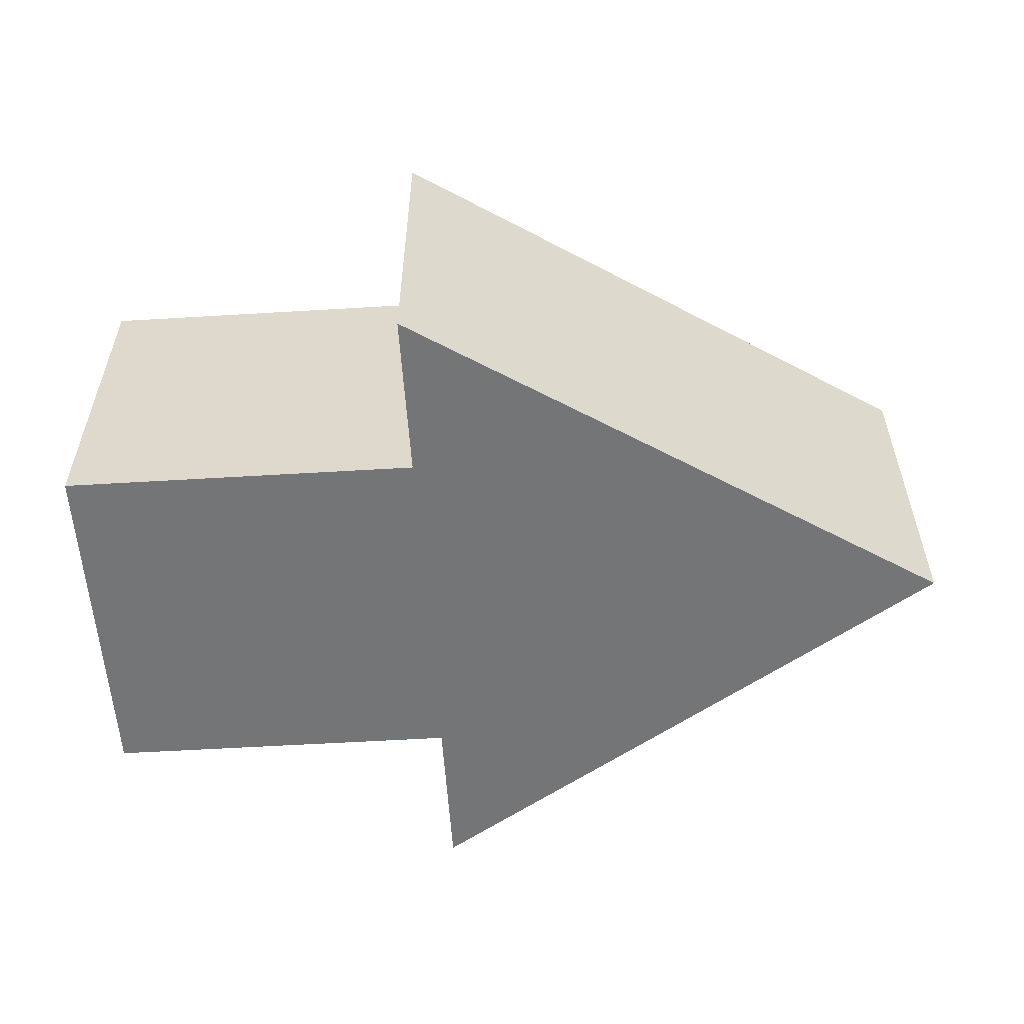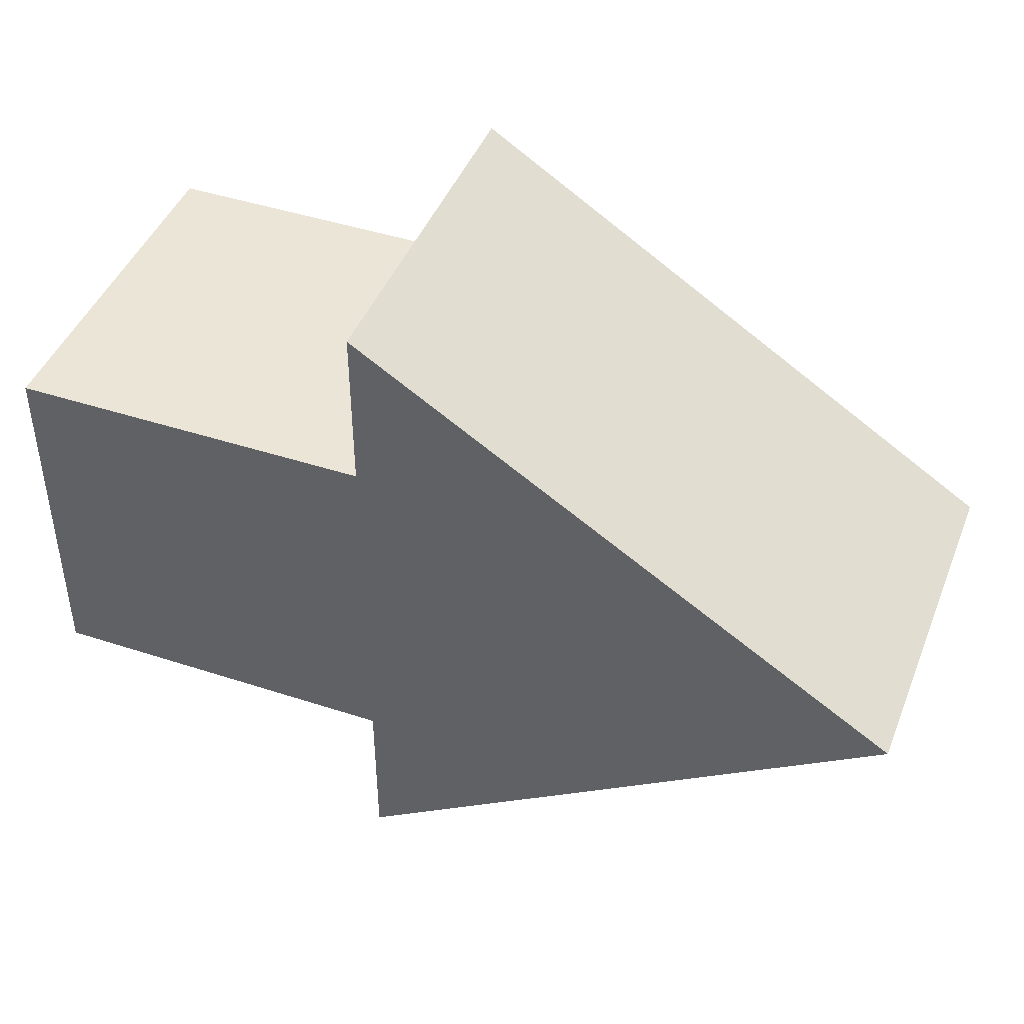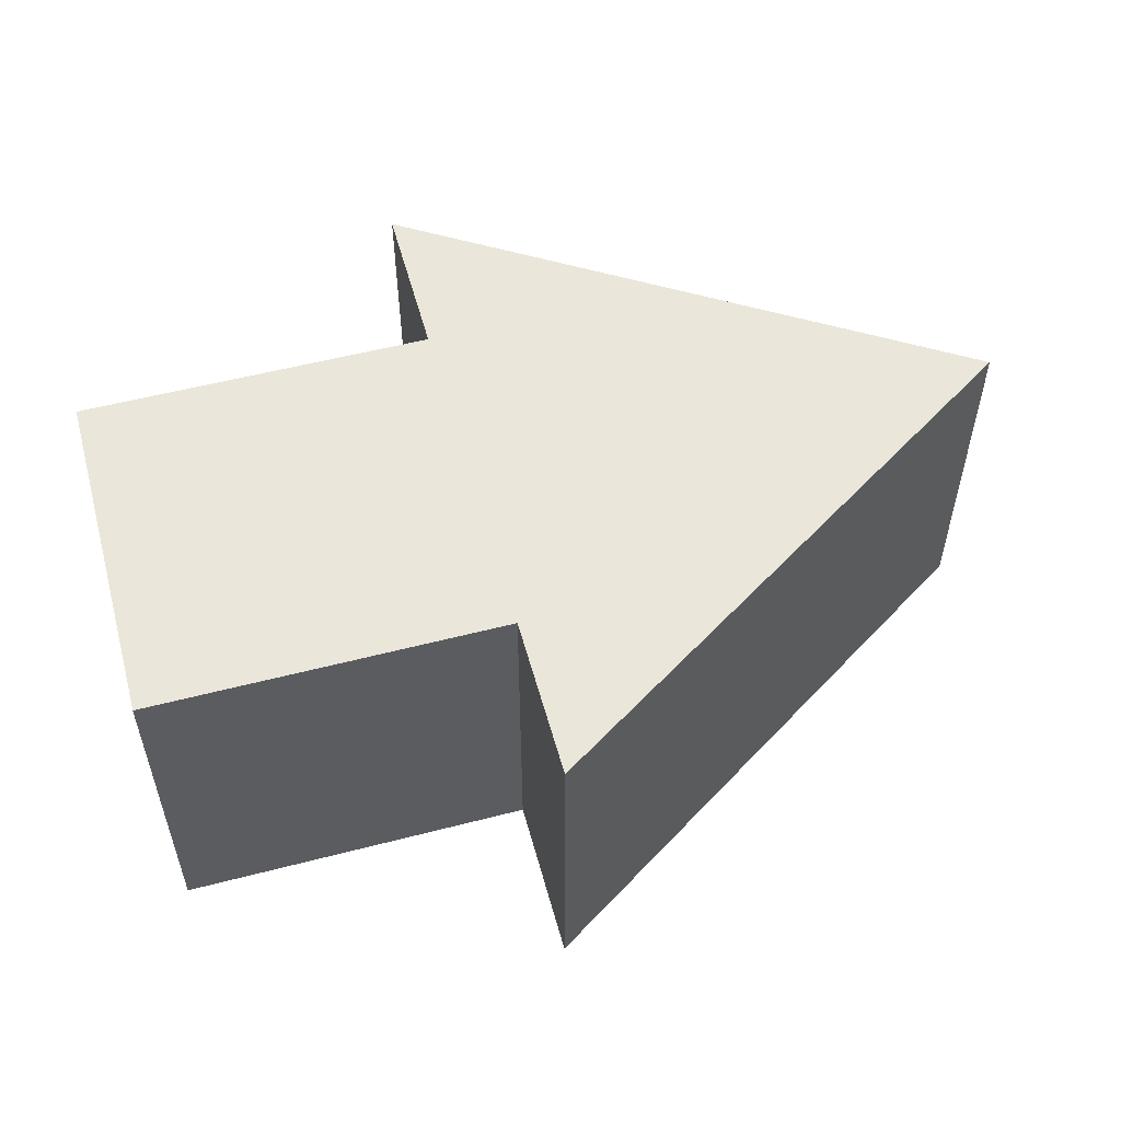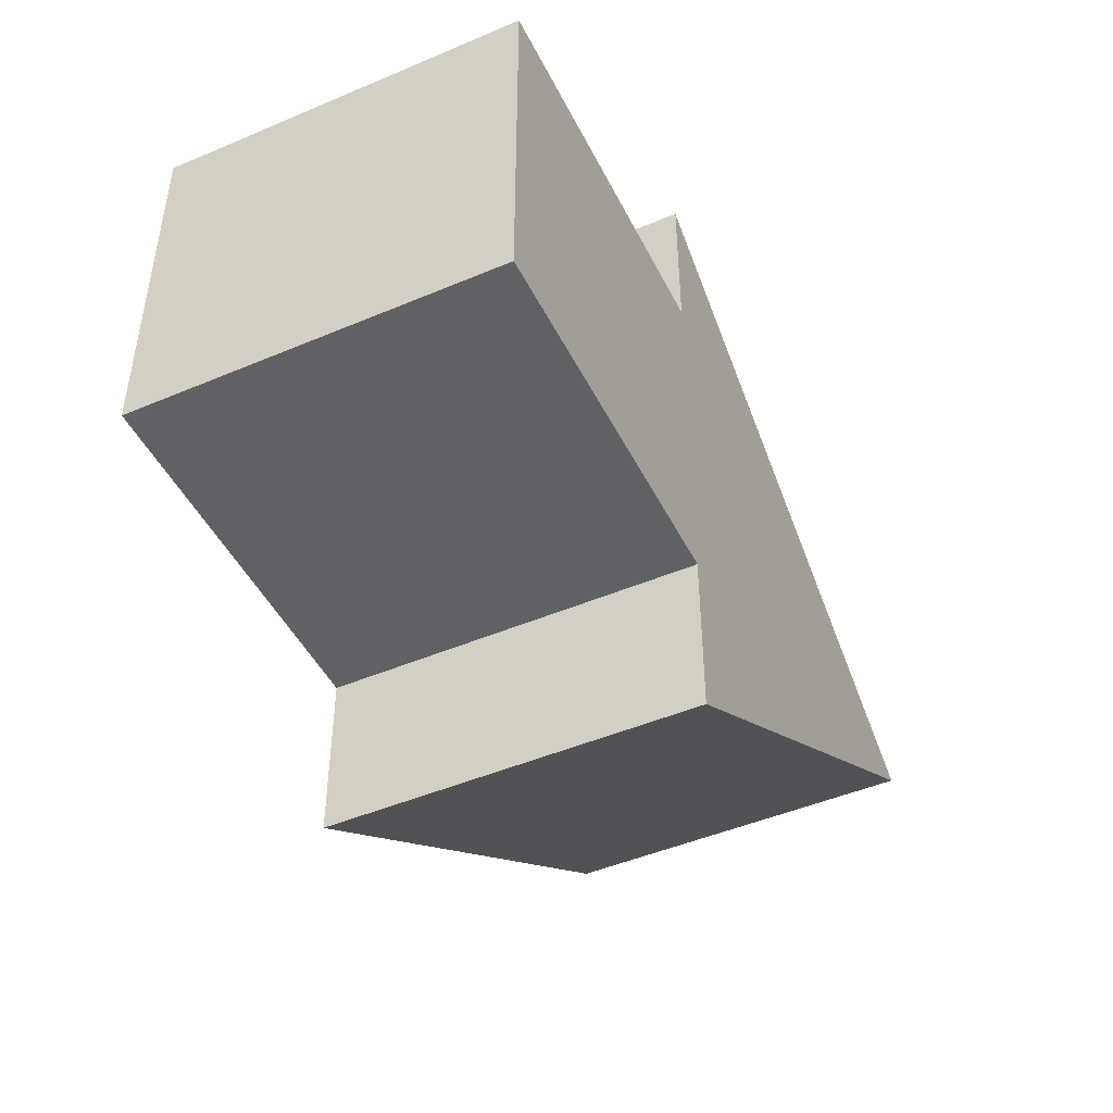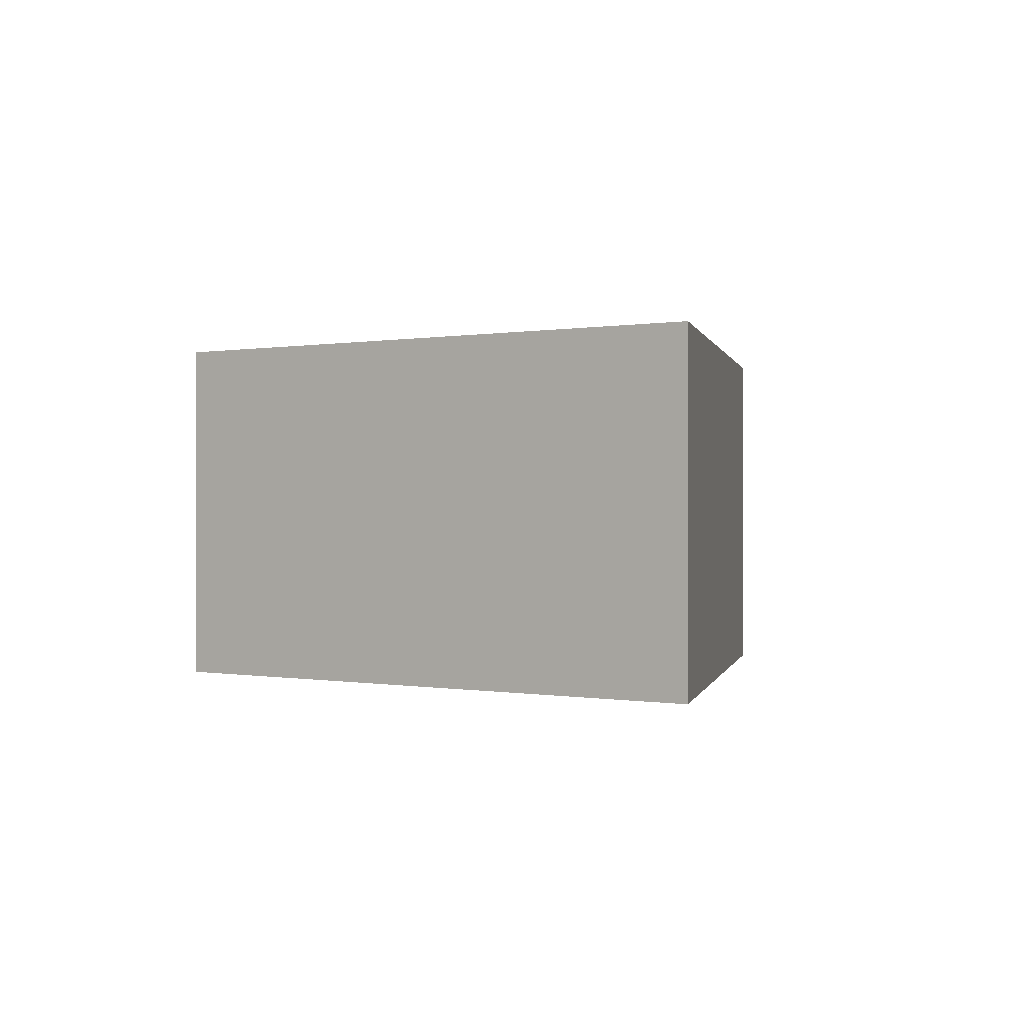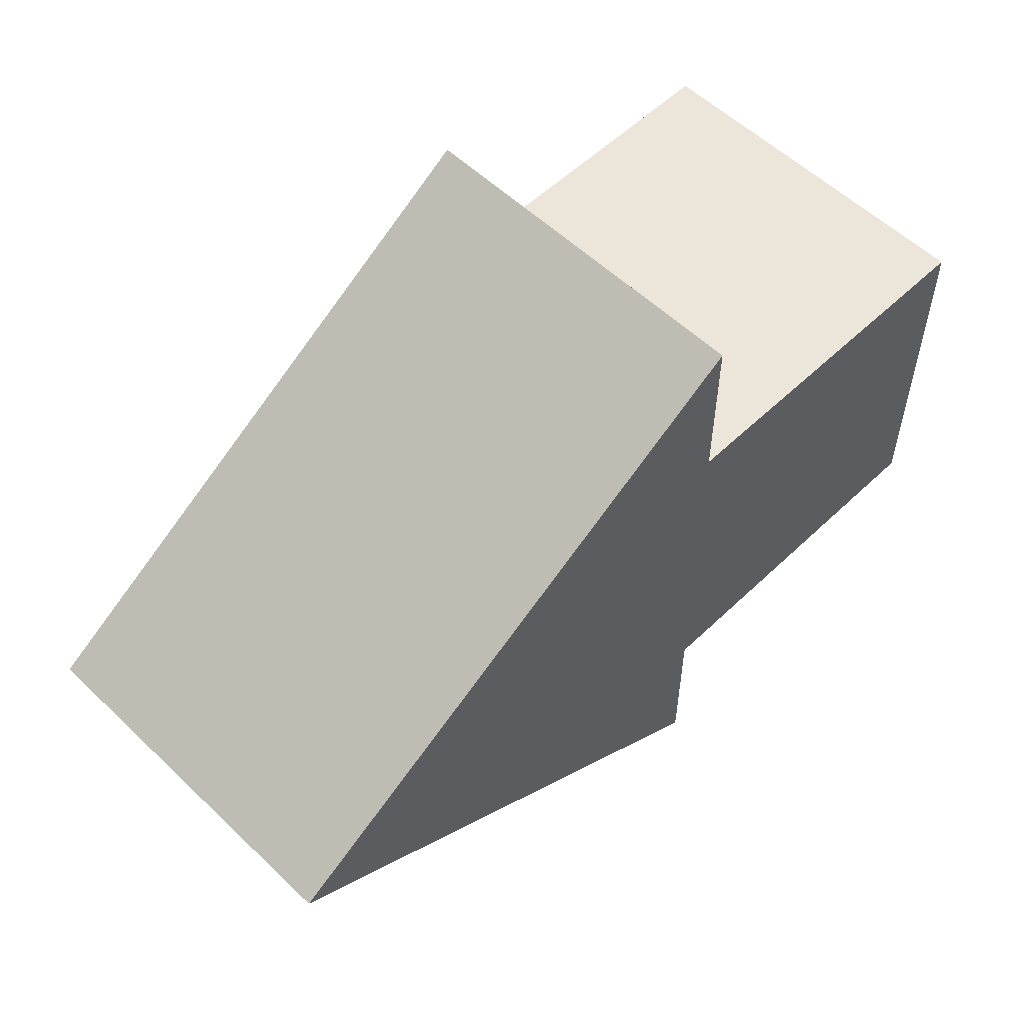
<metadata>
{"format":"obj","ext":"obj","renderer":"f3d","projection":"perspective","resolution":1024,"background":"white","views":[{"elev":-56.5,"azim":3.6,"up":"+Y"},{"elev":44.3,"azim":20.9,"up":"+Z"},{"elev":54.9,"azim":-15.3,"up":"+Y"},{"elev":-46.8,"azim":-64.3,"up":"+Z"},{"elev":0.1,"azim":68.5,"up":"+Y"},{"elev":55.9,"azim":135.0,"up":"+Z"}]}
</metadata>
<code>
o Cube
v 0.07082 0.5 0.5708
v 0.07082 -0.5 0.5708
v -0.9292 0.5 0.5708
v -0.9292 -0.5 0.5708
v 0.07082 0.5 -0.4292
v 0.07082 -0.5 -0.4292
v -0.9292 0.5 -0.4292
v -0.9292 -0.5 -0.4292
v 1.575 -0.5 0.07082
v 1.575 0.5 0.07082
v 0.07082 0.5 1.035
v 0.07082 -0.5 -0.893
v 0.07082 -0.5 1.035
v 0.07082 0.5 -0.893
f 1 5 7 3
f 4 3 7 8
f 8 7 5 6
f 6 2 4 8
f 2 1 3 4
f 9 10 11 13
f 1 2 13 11
f 2 6 9
f 5 1 10
f 5 10 14
f 2 9 13
f 6 5 14 12
f 10 9 12 14
f 9 6 12
f 10 1 11

</code>
